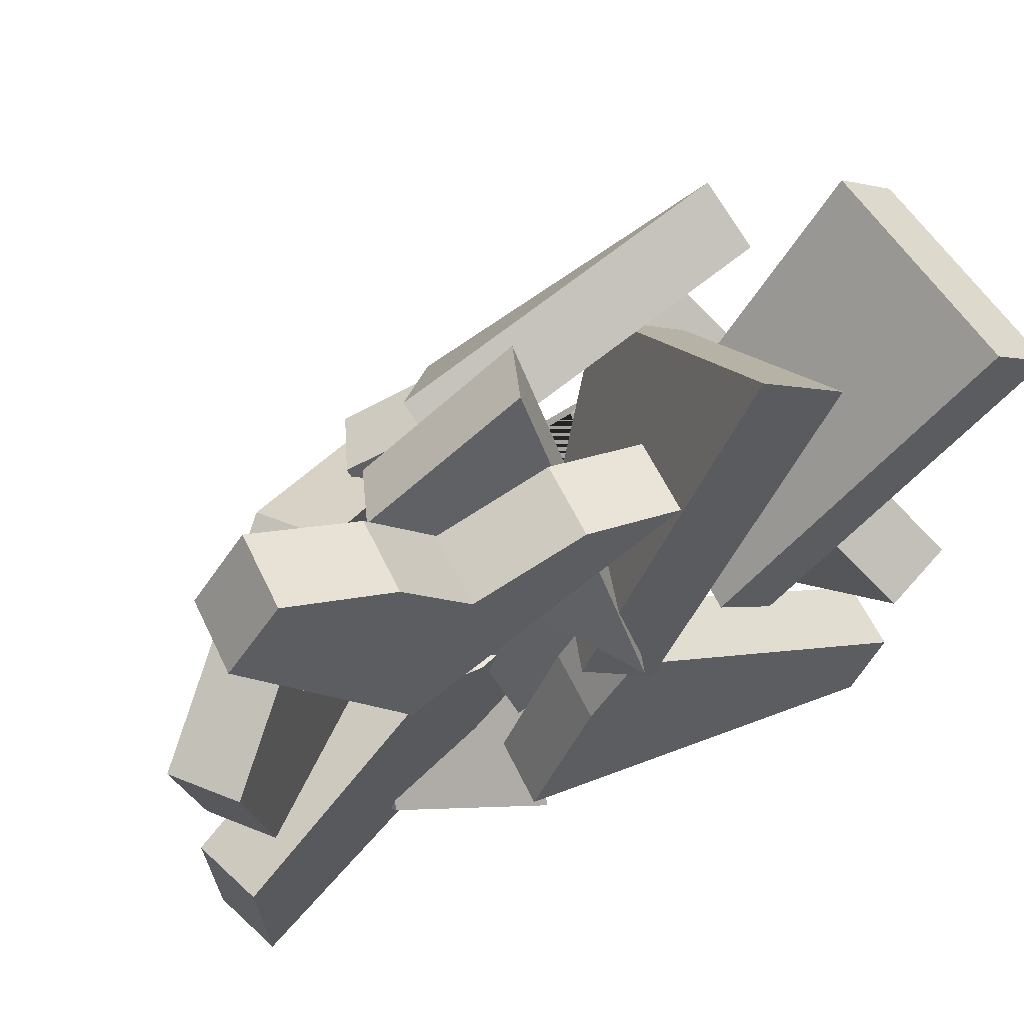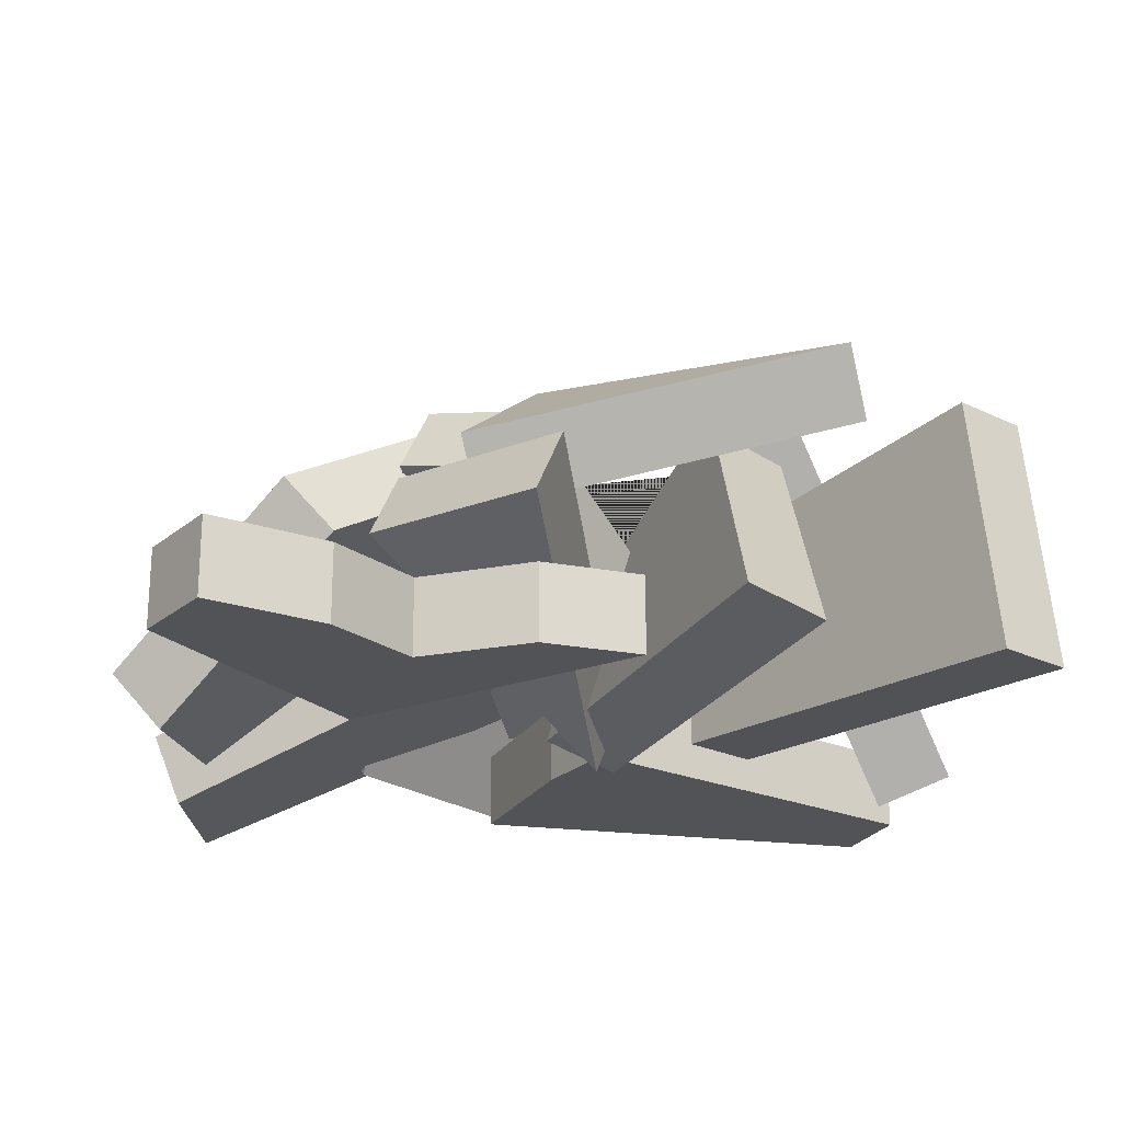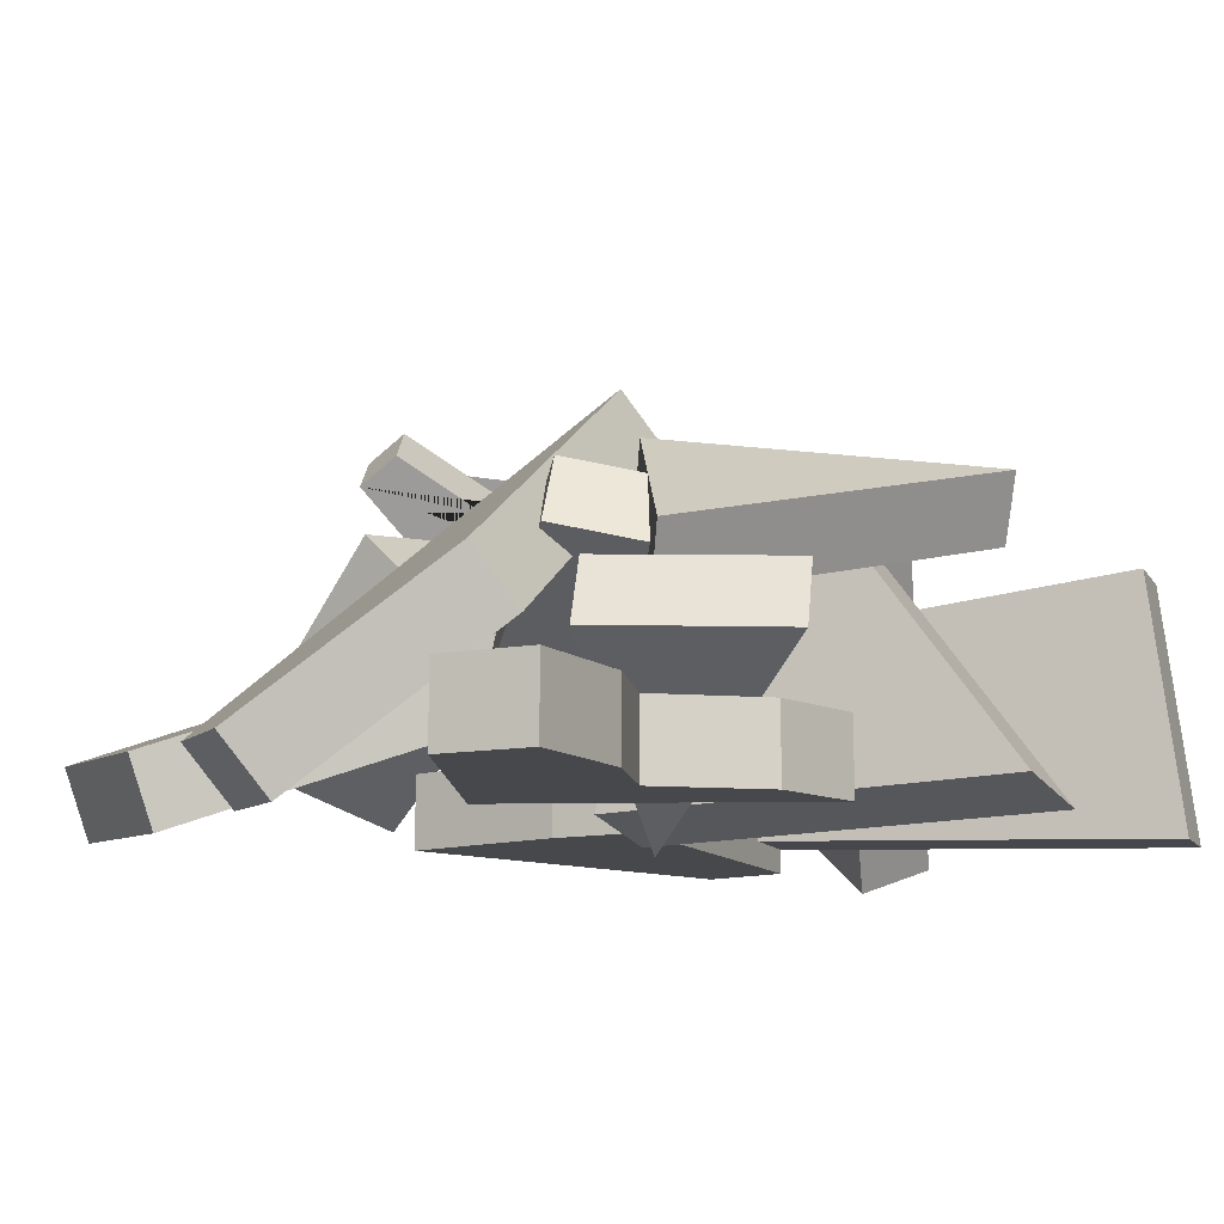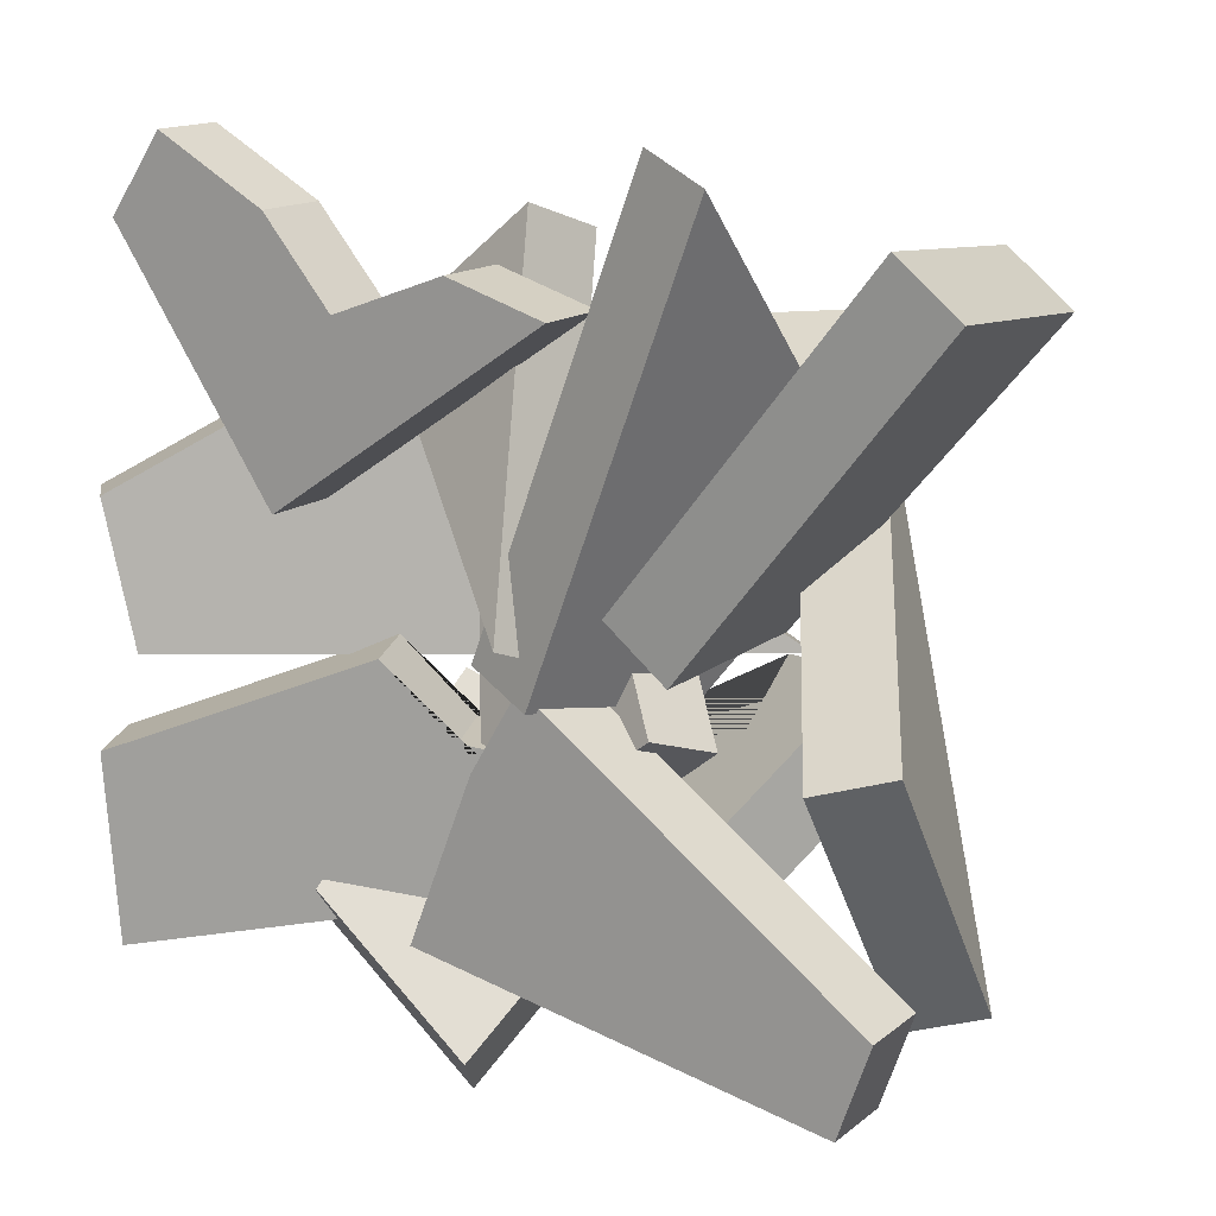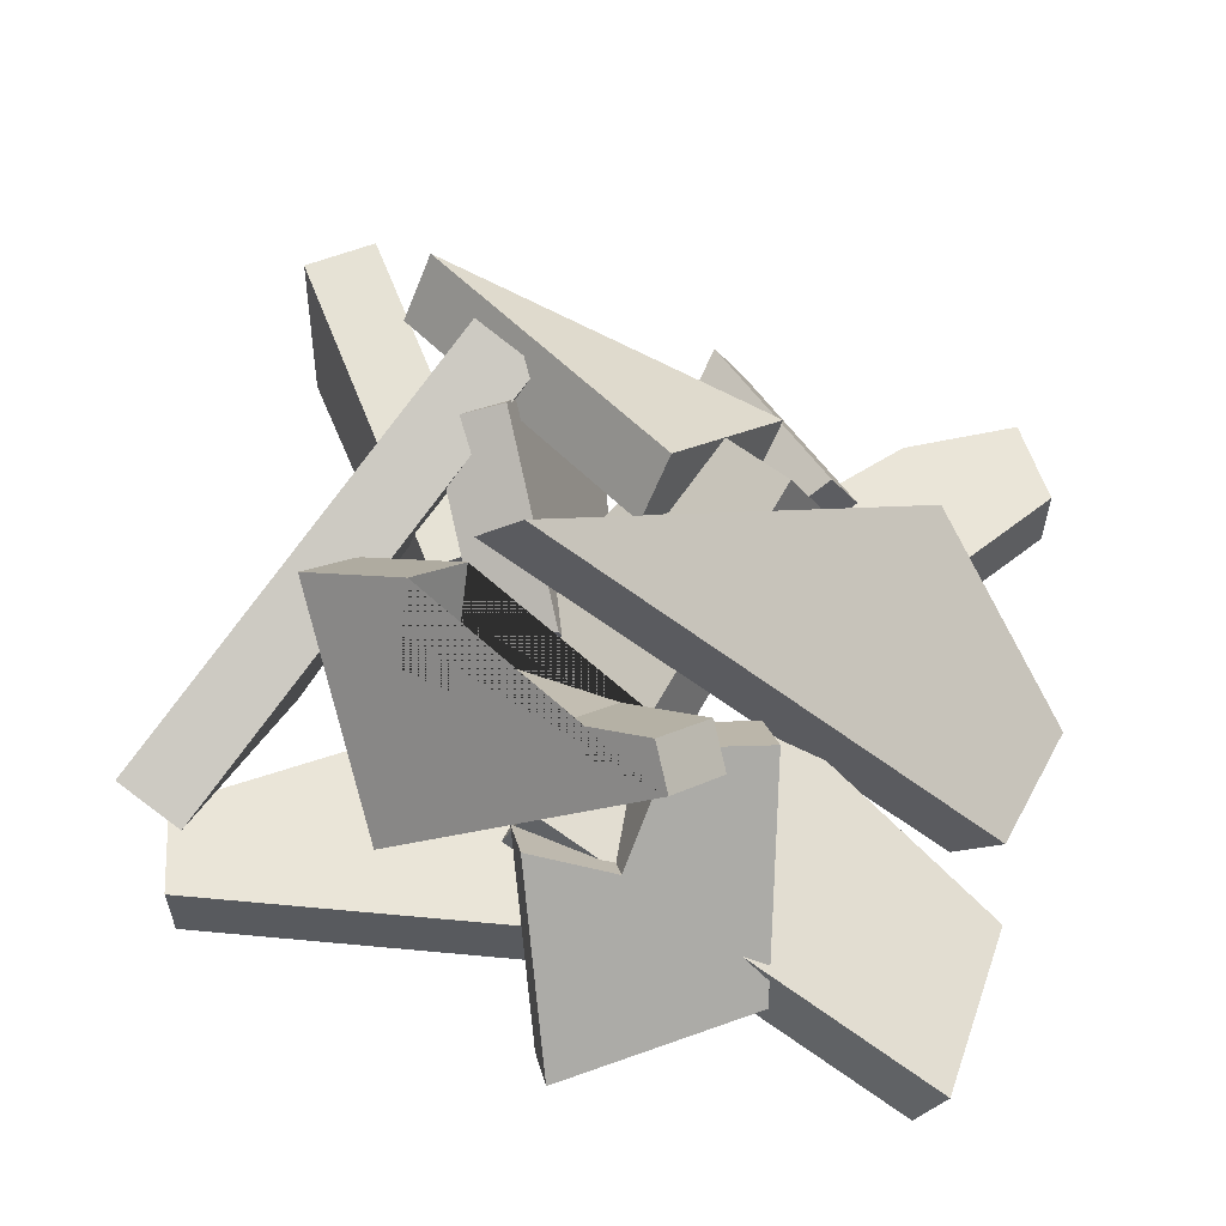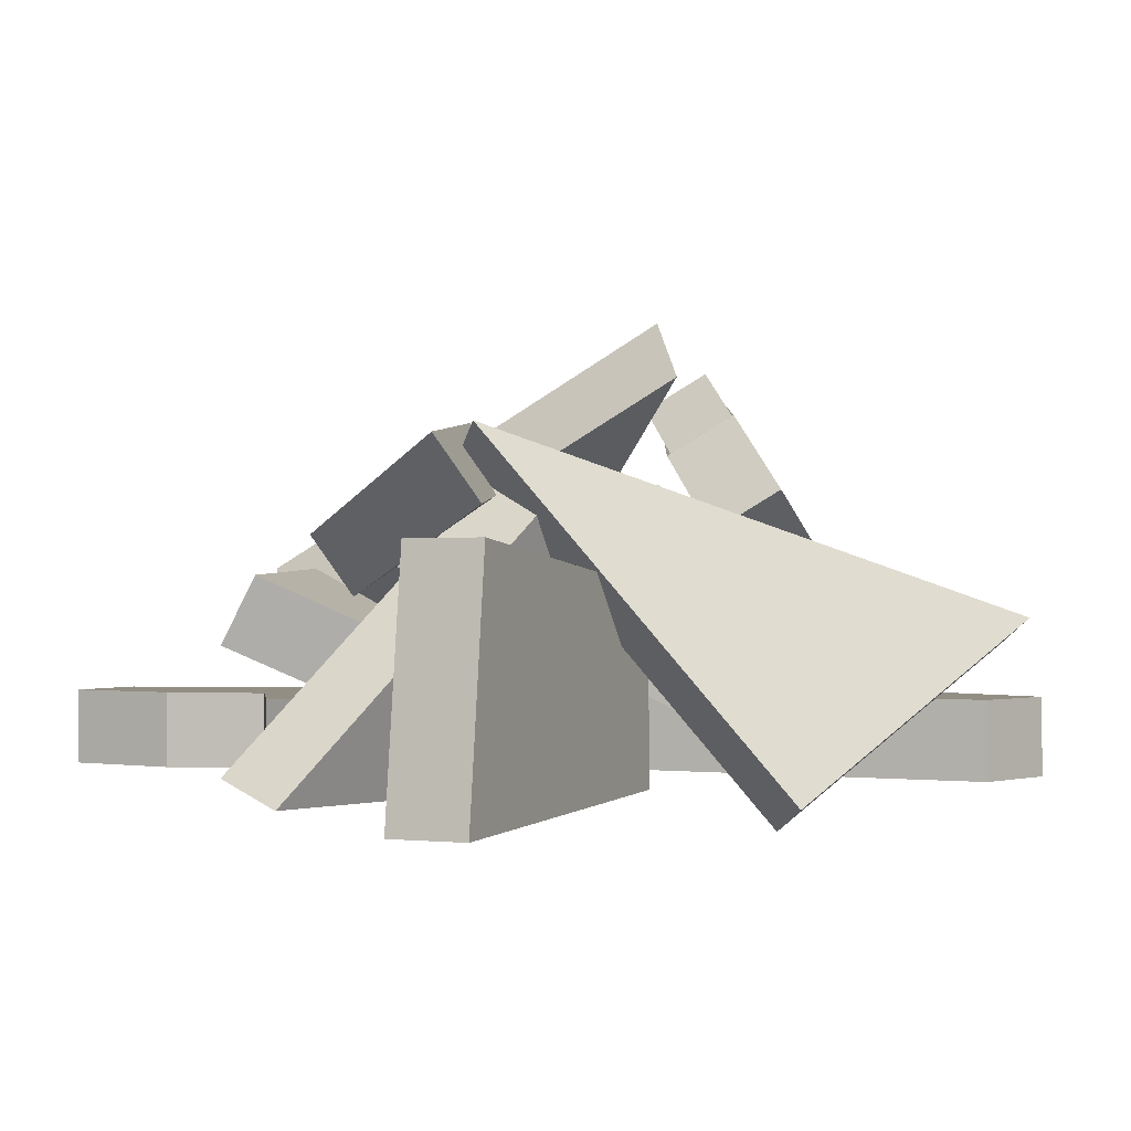
<metadata>
{"format":"obj","ext":"obj","renderer":"f3d","projection":"perspective","resolution":1024,"background":"white","views":[{"elev":60.9,"azim":-25.7,"up":"+Z"},{"elev":-22.4,"azim":-1.2,"up":"+Y"},{"elev":-11.5,"azim":-31.1,"up":"+Y"},{"elev":14.6,"azim":31.5,"up":"+Z"},{"elev":58.7,"azim":-163.0,"up":"+Y"},{"elev":-0.5,"azim":62.4,"up":"+Y"}]}
</metadata>
<code>
o Cube.006
v -1.507 0.04783 1.793
v 0.4628 1.171 -0.5751
v 0.514 0.3212 -0.3943
v 1.742 0.7623 -1.386
v -1.016 0.04783 1.515
v -0.2548 0.203 -1.821
v -1.043 0.3016 -1.267
v -0.6919 0.2577 -1.514
v -0.7072 0.04783 1.144
v -0.195 0.04783 1.329
v -0.662 0.4849 0.7218
v -0.4895 0.5271 -0.6176
v 0.6049 0.1161 1.827
v 0.438 0.4975 -1.086
v -1.886 -0.01151 -0.7348
v -0.06496 0.2895 0.7725
v -0.4853 1.164 0.3665
v 1.555 1.079 1.446
v 1.643 -0.04863 1.555
v -0.3425 1.07 0.8112
v 1.137 -0.02203 0.9309
v -0.8093 1.169 0.5645
v -0.3127 0.4239 -1.045
v -0.1396 0.1161 -0.1436
v 0.831 1.589 0.8024
v 1.717 -0.01008 -0.2452
v -1.838 0.002169 0.3333
v -1.712 0.04479 -0.3126
v -1.748 0.04783 1.441
v -0.4031 0.05808 -1.301
v 1.454 0.05808 -1.679
v 0.588 1.466 0.4984
v -0.3242 1.544 -0.8169
v -0.8277 1.658 -1.064
v -0.725 1.781 -0.9055
v 0.4839 1.483 -0.3319
v 1.03 1.127 -0.2354
v -1.067 0.7176 0.8834
v 0.4082 1.85 -0.4269
v 0.08328 -0.06805 -0.01736
v -0.2084 0.6354 1.536
v -0.9109 0.6696 0.9687
v 0.01031 0.7244 -0.7081
v 0.08434 0.7698 -1.183
v -0.7797 0.4026 -0.2814
v -1.472 0.1436 -0.565
v -1.851 0.03195 -1.584
v -0.3223 0.6147 -1.267
v 0.2454 0.04783 1.192
v -1.01 0.04783 0.3459
v -0.8408 1.108 -0.4921
v -0.4348 1.162 -0.6615
v -0.3567 0.8092 -1.095
v 0.04103 0.9383 -1.177
v 1.598 0.05808 -1.271
v 0.1111 0.05808 -0.1826
v -0.1104 0.05808 -0.5525
v 0.5127 0.8909 0.1595
v 0.5012 0.01144 0.1453
v 0.1259 0.967 -0.25
v 0.648 1.667 -0.5821
v 0.6269 1.355 -0.8253
v -1.748 0.399 1.441
v -1.507 0.399 1.793
v -2.065 0.2681 0.3066
v -1.94 0.3107 -0.3394
v -0.1902 0.7354 -1.152
v 0.6365 0.6326 -0.5007
v -1.016 0.399 1.515
v -0.9654 1.351 -0.7126
v -0.5594 1.405 -0.882
v -1.167 0.5448 -1.487
v -0.8166 0.5009 -1.734
v -0.3795 0.4462 -2.042
v -0.7072 0.399 1.144
v -0.195 0.399 1.329
v 0.2454 0.399 1.192
v -0.5502 0.7956 0.6022
v -0.799 0.9802 0.849
v 0.7857 0.8909 -0.06148
v 1.827 1.079 1.225
v 0.1951 0.2426 -0.137
v 1.399 -0.1292 -0.3329
v 1.424 0.6432 -1.473
v -0.6166 0.8543 -0.6062
v -0.9068 0.7298 -0.2699
v -1.599 0.4707 -0.5536
v -0.1602 1.728 -1.067
v -0.09652 0.9461 1.417
v 0.04686 0.6002 0.6528
v -0.6636 1.842 -1.314
v 0.602 0.6813 -1.337
v -1.295 0.9835 0.8566
v -0.7131 1.43 0.3397
v -2.014 0.3157 -0.7234
v 1.916 -0.04863 1.334
v -0.22 1.382 0.7048
v 1.41 -0.02203 0.71
v 0.7742 0.01144 -0.07572
v -0.6868 1.481 0.458
v -0.1104 0.4093 -0.5525
v -0.4031 0.4093 -1.301
v 1.454 0.4093 -1.679
v 0.8994 1.354 0.3808
v 0.9163 0.004167 1.71
v 0.5125 1.47 0.7147
v 0.4373 0.8551 -0.3676
v 0.1718 0.004206 -0.2613
v 0.1803 2.116 -0.4537
v -1.01 0.399 0.3459
v 1.598 0.4093 -1.271
v 0.1111 0.4093 -0.1826
v -0.5609 1.965 -1.156
v 1.194 1.311 -0.4856
v -0.1168 1.052 -0.6966
v -0.04276 1.097 -1.172
v -1.978 0.3591 -1.572
v -0.4494 0.9419 -1.256
v -0.4814 1.052 -1.315
v -0.08365 1.182 -1.398
v 0.2212 1.33 0.3444
v 0.3786 1.034 0.878
v 1.233 1.226 0.9544
v -0.4484 0.8478 0.8041
v -0.1168 1.365 0.1407
v 0.14 1.618 0.5282
v -0.1981 1.653 0.3245
v 1.152 1.514 1.138
v -0.5296 1.136 0.9879
v 0.2973 1.322 1.062
f 50 49 10 9 5 1 29
f 4 25 26
f 40 16 41 42 11
f 34 14 37 36 2 33 35
f 28 39 17 38 27
f 44 43 12 45 46 15 47 48
f 6 54 53 52 51 7 8
f 23 3 20 22
f 19 18 58 59 21
f 31 55 56 57 30
f 13 32 60 24
f 110 63 64 69 75 76 77
f 84 83 106
f 82 78 79 89 90
f 91 113 88 62 61 114 92
f 66 65 93 94 109
f 116 118 117 95 87 86 85 115
f 74 73 72 70 71 119 120
f 67 100 97 68
f 96 98 99 80 81
f 103 102 101 112 111
f 105 108 107 104
f 23 22 100 67
f 3 23 67 68
f 53 54 120 119
f 32 13 105 104
f 1 5 69 64
f 54 6 74 120
f 19 21 98 96
f 51 52 71 70
f 57 56 112 101
f 25 4 84 106
f 7 51 70 72
f 59 58 80 99
f 24 60 107 108
f 6 8 73 74
f 13 24 108 105
f 5 9 75 69
f 26 25 106 83
f 9 10 76 75
f 17 39 109 94
f 10 49 77 76
f 27 38 93 65
f 11 42 79 78
f 49 50 110 77
f 58 18 81 80
f 55 31 103 111
f 40 11 78 82
f 56 55 111 112
f 4 26 83 84
f 60 32 104 107
f 45 12 85 86
f 35 33 88 113
f 46 45 86 87
f 34 35 113 91
f 33 2 62 88
f 37 14 92 114
f 41 16 90 89
f 36 37 114 61
f 14 34 91 92
f 39 28 66 109
f 38 17 94 93
f 16 40 82 90
f 15 46 87 95
f 42 41 89 79
f 8 7 72 73
f 12 43 115 85
f 18 19 96 81
f 43 44 116 115
f 20 3 68 97
f 47 15 95 117
f 21 59 99 98
f 44 48 118 116
f 22 20 97 100
f 2 36 61 62
f 48 47 117 118
f 30 57 101 102
f 29 1 64 63
f 50 29 63 110
f 31 30 102 103
f 28 27 65 66
f 52 53 119 71
f 123 122 124 125 121
f 128 126 127 129 130
f 121 125 127 126
f 123 121 126 128
f 124 122 130 129
f 122 123 128 130
f 125 124 129 127

</code>
